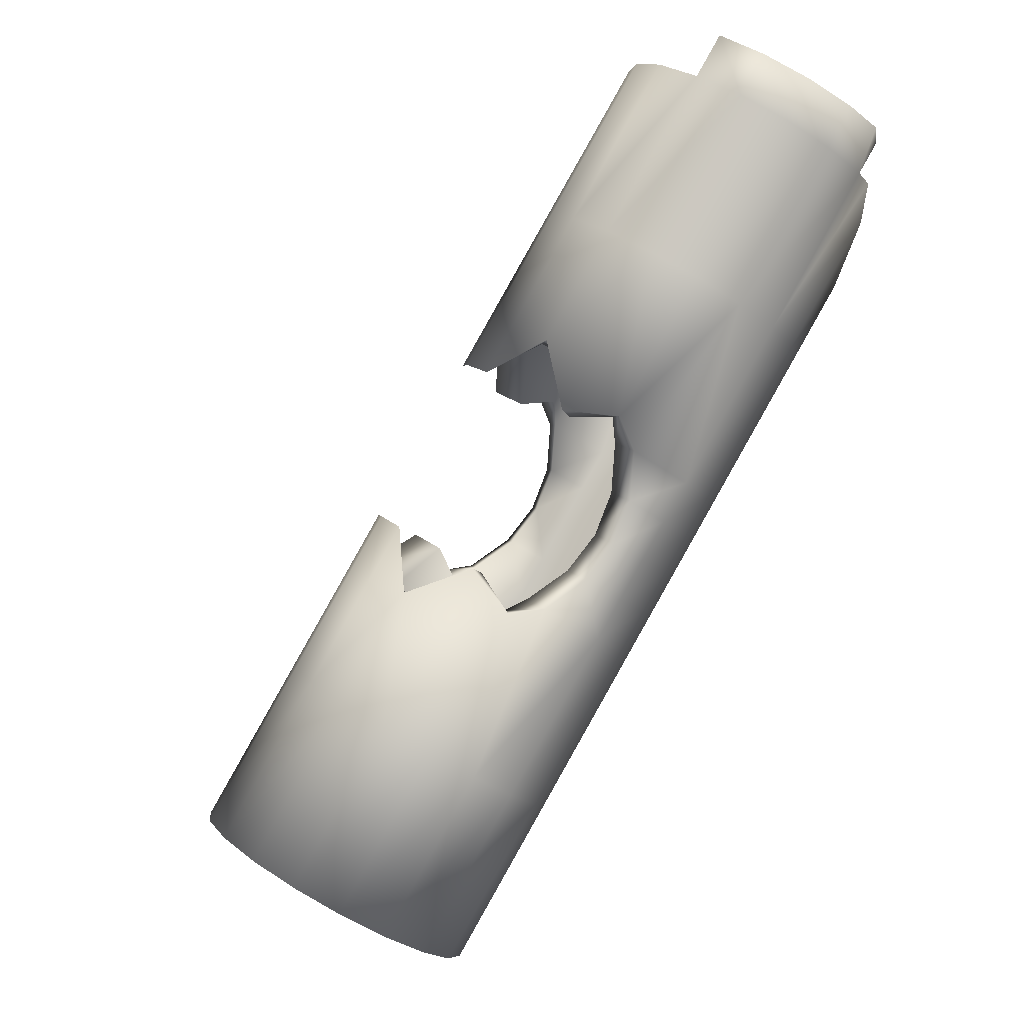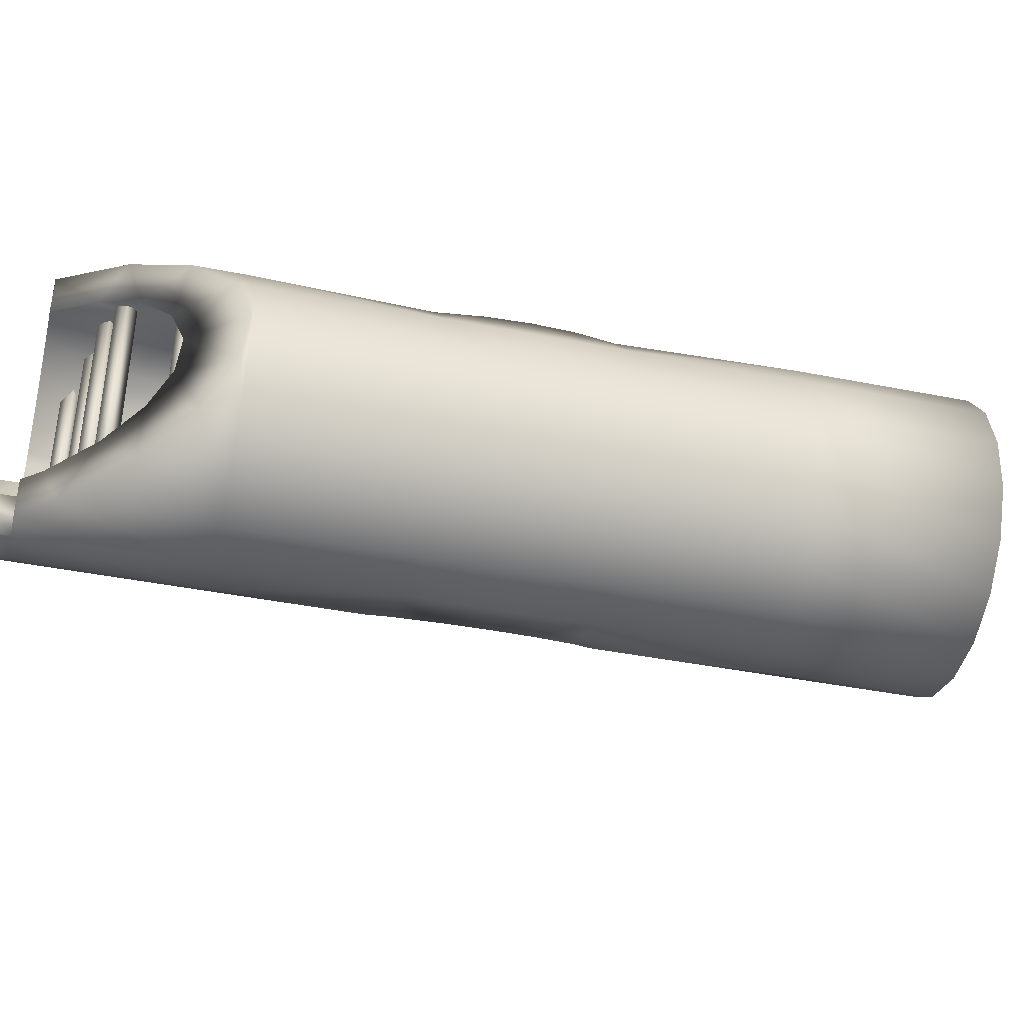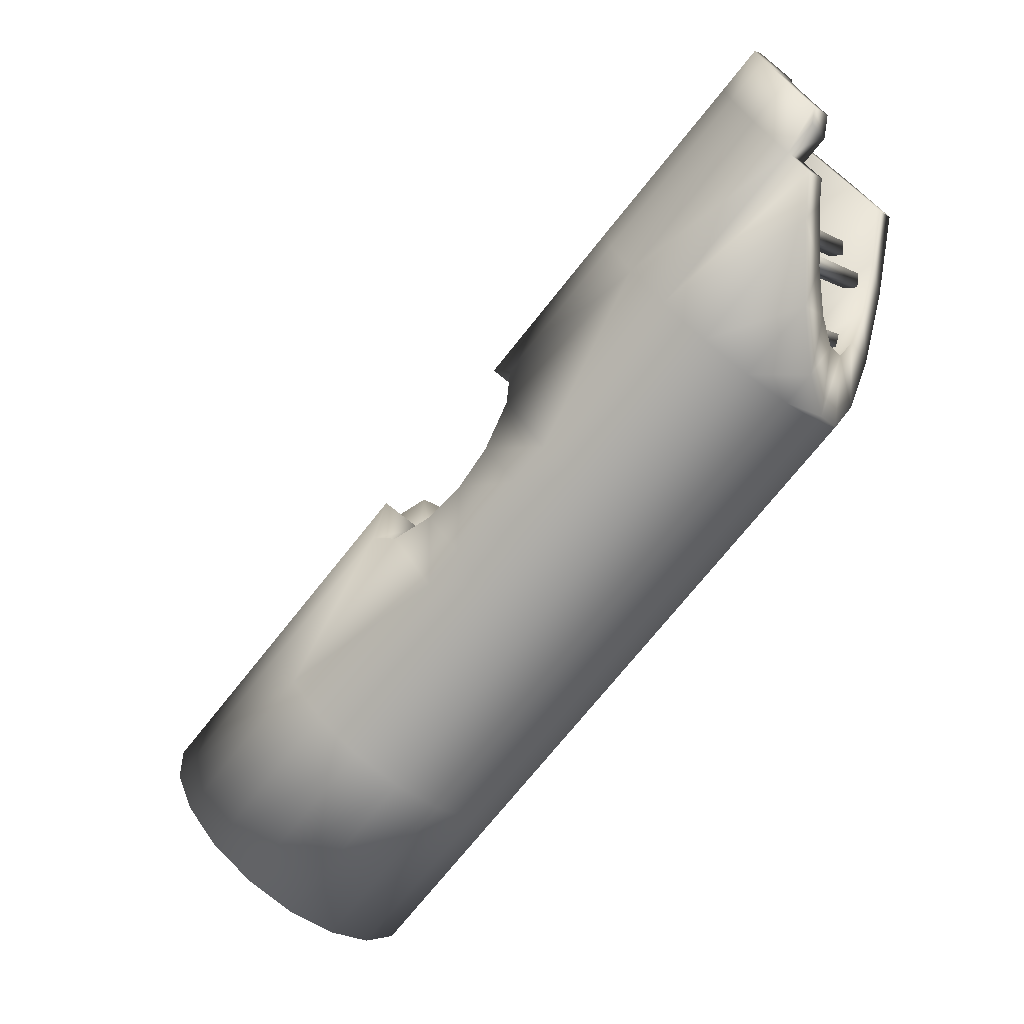
<metadata>
{"format":"obj","ext":"obj","renderer":"f3d","projection":"perspective","resolution":1024,"background":"white","views":[{"elev":30.7,"azim":-43.5,"up":"+Z"},{"elev":-40.1,"azim":118.6,"up":"+Y"},{"elev":-1.2,"azim":23.7,"up":"+Z"}]}
</metadata>
<code>
v  -234.3 -0.0806 317.4
v  -233.1 -0.0806 317.4
v  -233.1 -0.0806 318.6
v  -234.3 -0.0806 318.6
v  -233.1 21.13 318.6
v  -233.1 21.13 317.4
v  -234.3 21.13 317.4
v  -234.3 21.13 318.6
v  -235.8 -0.0806 320.4
v  -234.6 -0.0806 320.4
v  -234.6 -0.0806 321.6
v  -235.8 -0.0806 321.6
v  -234.6 21.13 321.6
v  -234.6 21.13 320.4
v  -235.8 21.13 320.4
v  -235.8 21.13 321.6
v  -238 -0.0806 323.3
v  -236.8 -0.0806 323.3
v  -236.8 -0.0806 324.5
v  -238 -0.0806 324.5
v  -236.8 21.13 324.5
v  -236.8 21.13 323.3
v  -238 21.13 323.3
v  -238 21.13 324.5
v  -239.5 1.876 326.4
v  -238.2 1.876 326.4
v  -238.2 1.876 327.6
v  -239.5 1.876 327.6
v  -238.2 21.6 327.6
v  -238.2 21.6 326.4
v  -239.5 21.6 326.4
v  -239.5 21.6 327.6
v  -235.6 1.508 312.2
v  -234.4 1.508 312.2
v  -234.4 1.508 313.4
v  -235.6 1.508 313.4
v  -234.4 21.65 313.4
v  -234.4 21.65 312.2
v  -235.6 21.65 312.2
v  -235.6 21.65 313.4
v  -278.4 16.59 285.3
v  -279.4 13.75 286.2
v  -289.6 13.75 275.1
v  -288.6 16.59 274.2
v  -271.3 16.59 293
v  -272.3 13.75 293.9
v  -247.9 16.59 318.6
v  -248.8 13.75 319.5
v  -255.9 13.75 311.8
v  -254.9 16.59 310.9
v  -237.7 16.59 329.7
v  -238.7 13.75 330.6
v  -239.8 18.64 331.7
v  -241.2 14.67 333
v  -250 18.64 320.6
v  -251.4 14.67 321.9
v  -260.2 18.64 309.5
v  -261.6 14.67 310.8
v  -280.6 18.64 287.3
v  -281.9 14.67 288.5
v  -271.8 14.67 299.7
v  -270.4 18.64 298.4
v  -290.8 18.64 276.2
v  -292.1 14.67 277.4
v  -279.6 10.62 286.4
v  -289.8 10.62 275.3
v  -272.5 10.62 294.1
v  -249 10.62 319.7
v  -256.1 10.62 312
v  -238.8 10.55 330.8
v  -241.4 10.24 333.2
v  -251.7 10.31 322.1
v  -258.8 10.31 314.4
v  -282.2 10.31 288.8
v  -275.1 10.31 296.5
v  -292.4 10.31 277.7
v  -279 7.59 285.8
v  -289.2 7.59 274.7
v  -268.8 7.59 297
v  -248.4 7.59 319.2
v  -258.6 7.59 308.1
v  -238.2 7.523 330.2
v  -238.8 10.24 336.1
v  -237.9 6.01 335.3
v  -235.5 7.523 333.1
v  -236.1 10.55 333.7
v  -250.8 6.077 321.4
v  -240.6 6.01 332.4
v  -261 6.077 310.3
v  -281.4 6.077 288
v  -271.2 6.077 299.1
v  -291.6 6.077 276.9
v  -277.7 5.02 284.6
v  -287.9 5.02 273.5
v  -268.7 5.02 294.4
v  -247.1 5.02 318
v  -256.1 5.02 308.2
v  -236.9 4.953 329
v  -249 2.489 319.7
v  -238.7 2.421 330.7
v  -257.9 2.489 309.9
v  -279.5 2.489 286.3
v  -270.6 2.489 296.1
v  -289.7 2.489 275.2
v  -275.8 3.221 282.9
v  -286 3.221 271.8
v  -266.7 4.25 295
v  -245.2 3.221 316.2
v  -256.5 4.25 306.1
v  -235 3.221 327.3
v  -246.3 -0.0239 317.2
v  -236.2 -0.0239 328.3
v  -257.6 1.006 307.1
v  -276.9 -0.024 283.9
v  -267.8 1.006 296
v  -287.1 -0.024 272.8
v  -273.5 2.409 280.8
v  -283.7 2.409 269.7
v  -263.4 2.409 292
v  -260.1 2.85 299.2
v  -258.3 2.409 297.5
v  -260.8 2.409 294.7
v  -263 3.177 296.7
v  -243 2.409 314.2
v  -253.2 2.409 303.1
v  -232.8 2.409 325.3
v  -243.2 -1.158 314.4
v  -233 -1.158 325.5
v  -253.4 -1.158 303.3
v  -261.2 -0.3946 300.2
v  -258.5 -1.158 297.7
v  -256 -1.158 300.5
v  -259 -0.0675 303.3
v  -273.8 -1.158 281.1
v  -263.6 -1.158 292.2
v  -284 -1.158 269.9
v  -271.2 2.682 278.7
v  -281.4 2.682 267.6
v  -261.1 2.682 289.8
v  -256 2.682 295.4
v  -258.5 2.682 292.6
v  -240.7 2.682 312.1
v  -250.9 2.682 300.9
v  -231.4 2.573 324
v  -231.6 2.682 322
v  -231.4 -0.9664 324
v  -240 -0.7759 311.4
v  -231.8 -0.7759 320.4
v  -250.2 -0.7759 300.3
v  -255.3 -0.7759 294.8
v  -252.7 -0.7759 297.5
v  -270.6 -0.776 278.1
v  -260.4 -0.7759 289.2
v  -280.7 -0.776 267
v  -269.1 4.008 276.8
v  -279.3 4.008 265.7
v  -259 4.008 287.9
v  -253.9 4.008 293.5
v  -256.4 4.008 290.7
v  -238.6 4.008 310.1
v  -248.8 4.008 299
v  -232 4.008 317.3
v  -247.3 1.075 297.6
v  -237.1 1.075 308.7
v  -252.4 1.075 292.1
v  -249.8 1.075 294.9
v  -267.6 1.075 275.4
v  -257.4 1.075 286.5
v  -277.8 1.075 264.3
v  -267.5 6.226 275.3
v  -277.7 6.226 264.2
v  -257.3 6.226 286.4
v  -252.2 6.226 292
v  -254.8 6.226 289.2
v  -237 6.226 308.6
v  -247.1 6.226 297.5
v  -232.4 6.226 313.6
v  -245 4.173 295.5
v  -234.8 4.173 306.7
v  -250.1 4.173 290
v  -247.5 4.173 292.8
v  -265.3 4.173 273.3
v  -255.2 4.173 284.4
v  -275.5 4.173 262.2
v  -266.5 9.07 274.4
v  -276.7 9.07 263.3
v  -256.3 9.07 285.5
v  -251.3 9.07 291.1
v  -253.8 9.07 288.3
v  -236 9.07 307.7
v  -246.2 9.07 296.6
v  -232.6 9.07 311.5
v  -243.6 8.143 294.3
v  -233.4 8.143 305.4
v  -248.7 8.143 288.7
v  -246.2 8.143 291.5
v  -264 8.143 272.1
v  -253.8 8.143 283.2
v  -274.2 8.143 261
v  -266.3 12.2 274.2
v  -276.5 12.2 263.1
v  -256.1 12.2 285.3
v  -251.1 12.2 290.9
v  -253.6 12.2 288.1
v  -235.8 12.2 307.6
v  -246 12.2 296.4
v  -232.6 12.2 311
v  -243.3 12.51 294
v  -233.2 12.51 305.1
v  -248.4 12.51 288.5
v  -245.9 12.51 291.3
v  -263.7 12.51 271.8
v  -253.5 12.51 282.9
v  -273.9 12.51 260.7
v  -266.9 15.23 274.8
v  -277.1 15.23 263.7
v  -256.7 15.23 285.9
v  -251.7 15.23 291.4
v  -254.2 15.23 288.7
v  -236.4 15.23 308.1
v  -246.6 15.23 297
v  -232.5 15.23 312.3
v  -244.2 16.74 294.8
v  -234 16.74 305.9
v  -249.3 16.74 289.2
v  -246.7 16.74 292
v  -264.5 16.74 272.6
v  -254.4 16.74 283.7
v  -274.7 16.74 261.5
v  -268.3 17.8 276
v  -278.4 17.8 264.9
v  -259.3 18.93 288.2
v  -252.7 17.53 292.4
v  -255.6 17.86 289.9
v  -237.7 17.8 309.3
v  -249.1 18.93 299.3
v  -232.2 17.8 315.3
v  -247.2 21.46 297.6
v  -235.8 20.33 307.6
v  -250.8 20.06 290.7
v  -248.6 20.39 293.8
v  -266.4 20.33 274.3
v  -257.4 21.46 286.5
v  -276.6 20.33 263.2
v  -270.1 19.59 277.7
v  -280.3 19.59 266.6
v  -261.2 19.59 287.5
v  -239.6 19.59 311.1
v  -248.5 19.59 301.3
v  -231.8 19.59 319.5
v  -247.4 22.84 300.3
v  -238.5 22.84 310
v  -269 22.84 276.7
v  -260.1 22.84 286.5
v  -279.2 22.84 265.6
v  -272.4 20.41 279.8
v  -282.6 20.41 268.7
v  -262.2 20.41 290.9
v  -241.8 20.41 313.1
v  -252 20.41 302
v  -231.4 20.33 324
v  -231.6 20.41 324.2
v  -251.8 23.97 301.8
v  -241.6 23.97 312.9
v  -272.2 23.97 279.6
v  -262 23.97 290.7
v  -282.3 23.97 268.5
v  -274.7 20.13 281.9
v  -284.9 20.13 270.8
v  -267.6 20.13 289.6
v  -244.1 20.13 315.2
v  -251.2 20.13 307.5
v  -234 20.13 326.3
v  -231.4 23.84 324
v  -231.4 23.97 324
v  -234.6 23.59 326.9
v  -231.4 23.97 324
v  -231.4 23.97 324
v  -251.9 23.59 308.1
v  -244.8 23.59 315.8
v  -275.4 23.59 282.5
v  -268.3 23.59 290.2
v  -285.6 23.59 271.4
v  -276.8 18.81 283.8
v  -287 18.81 272.7
v  -269.7 18.81 291.5
v  -246.2 18.81 317.1
v  -253.3 18.81 309.4
v  -236 18.81 328.2
v  -237.6 21.74 329.6
v  -247.7 21.74 318.5
v  -257.9 21.74 307.4
v  -278.3 21.74 285.2
v  -268.1 21.74 296.3
v  -288.5 21.74 274.1
v  -257.9 3.177 302.3
v  -255.7 2.409 300.3
v  -264.1 -0.0675 297.8
v  -261 -1.158 294.9
v  -253.4 2.682 298.2
v  -257.8 -0.7759 292
v  -251.3 4.008 296.2
v  -254.9 1.075 289.3
v  -249.7 6.226 294.7
v  -252.6 4.173 287.2
v  -248.7 9.07 293.9
v  -251.3 8.143 286
v  -248.5 12.2 293.7
v  -251 12.51 285.7
v  -249.1 15.23 294.2
v  -251.8 16.74 286.5
v  -250.5 17.86 295.5
v  -253.7 20.39 288.2
v  -236.1 2.421 333.6
v  -233.5 -0.0239 331.2
v  -231.1 -1.158 327.6
v  -231 -0.9387 328.9
v  -231.1 2.409 327.1
v  -232.4 3.221 330.2
v  -231 2.711 328.9
v  -234.2 4.953 331.9
v  -232.3 1.075 313.9
v  -232.8 4.173 308.8
v  -233.1 8.143 305.8
v  -233.1 12.51 305.2
v  -233 16.74 307
v  -232.6 20.33 311.1
v  -232.1 22.84 317
o tuberia_002
g tuberia_002
f 1 2 3
f 3 4 1
f 5 6 7
f 7 8 5
f 3 5 8
f 8 4 3
f 2 6 5
f 5 3 2
f 1 7 6
f 6 2 1
f 4 8 7
f 7 1 4
f 9 10 11
f 11 12 9
f 13 14 15
f 15 16 13
f 11 13 16
f 16 12 11
f 10 14 13
f 13 11 10
f 9 15 14
f 14 10 9
f 12 16 15
f 15 9 12
f 17 18 19
f 19 20 17
f 21 22 23
f 23 24 21
f 19 21 24
f 24 20 19
f 18 22 21
f 21 19 18
f 17 23 22
f 22 18 17
f 20 24 23
f 23 17 20
f 25 26 27
f 27 28 25
f 29 30 31
f 31 32 29
f 27 29 32
f 32 28 27
f 26 30 29
f 29 27 26
f 25 31 30
f 30 26 25
f 28 32 31
f 31 25 28
f 33 34 35
f 35 36 33
f 37 38 39
f 39 40 37
f 35 37 40
f 40 36 35
f 34 38 37
f 37 35 34
f 33 39 38
f 38 34 33
f 36 40 39
f 39 33 36
f 41 42 43
f 43 44 41
f 45 46 42
f 42 41 45
f 47 48 49
f 49 50 47
f 51 52 48
f 48 47 51
f 53 54 52
f 52 51 53
f 55 56 54
f 54 53 55
f 57 58 56
f 56 55 57
f 59 60 61
f 61 62 59
f 63 64 60
f 60 59 63
f 44 43 64
f 64 63 44
f 42 65 66
f 66 43 42
f 46 67 65
f 65 42 46
f 48 68 69
f 69 49 48
f 52 70 68
f 68 48 52
f 52 54 71
f 71 70 52
f 56 72 71
f 71 54 56
f 56 58 73
f 73 72 56
f 60 74 75
f 75 61 60
f 64 76 74
f 74 60 64
f 43 66 76
f 76 64 43
f 65 77 78
f 78 66 65
f 67 79 77
f 77 65 67
f 69 68 80
f 80 81 69
f 70 82 80
f 80 68 70
f 83 84 85
f 85 86 83
f 72 87 88
f 88 71 72
f 73 89 87
f 87 72 73
f 75 74 90
f 90 91 75
f 76 92 90
f 90 74 76
f 66 78 92
f 92 76 66
f 77 93 94
f 94 78 77
f 77 79 95
f 95 93 77
f 80 96 97
f 97 81 80
f 82 98 96
f 96 80 82
f 87 99 100
f 100 88 87
f 87 89 101
f 101 99 87
f 90 102 103
f 103 91 90
f 92 104 102
f 102 90 92
f 78 94 104
f 104 92 78
f 93 105 106
f 106 94 93
f 95 107 105
f 105 93 95
f 97 96 108
f 108 109 97
f 98 110 108
f 108 96 98
f 99 111 112
f 112 100 99
f 101 113 111
f 111 99 101
f 103 102 114
f 114 115 103
f 104 116 114
f 114 102 104
f 94 106 116
f 116 104 94
f 105 117 118
f 118 106 105
f 105 107 119
f 119 117 105
f 120 121 122
f 122 123 120
f 108 124 125
f 125 109 108
f 110 126 124
f 124 108 110
f 111 127 128
f 128 112 111
f 111 113 129
f 129 127 111
f 130 131 132
f 132 133 130
f 114 134 135
f 135 115 114
f 116 136 134
f 134 114 116
f 106 118 136
f 136 116 106
f 117 137 138
f 138 118 117
f 119 139 137
f 137 117 119
f 121 140 141
f 141 122 121
f 124 142 143
f 143 125 124
f 126 144 145
f 126 145 142
f 124 126 142
f 126 128 146
f 146 144 126
f 127 147 148
f 127 148 146
f 128 127 146
f 129 149 147
f 147 127 129
f 131 150 151
f 151 132 131
f 134 152 153
f 153 135 134
f 136 154 152
f 152 134 136
f 118 138 154
f 154 136 118
f 137 155 156
f 156 138 137
f 139 157 155
f 155 137 139
f 140 158 159
f 159 141 140
f 142 160 161
f 161 143 142
f 142 145 162
f 162 160 142
f 149 163 164
f 164 147 149
f 150 165 166
f 166 151 150
f 152 167 168
f 168 153 152
f 154 169 167
f 167 152 154
f 138 156 169
f 169 154 138
f 155 170 171
f 171 156 155
f 157 172 170
f 170 155 157
f 158 173 174
f 174 159 158
f 160 175 176
f 176 161 160
f 160 162 177
f 177 175 160
f 163 178 179
f 179 164 163
f 165 180 181
f 181 166 165
f 167 182 183
f 183 168 167
f 169 184 182
f 182 167 169
f 156 171 184
f 184 169 156
f 170 185 186
f 186 171 170
f 172 187 185
f 185 170 172
f 173 188 189
f 189 174 173
f 175 190 191
f 191 176 175
f 175 177 192
f 192 190 175
f 178 193 194
f 194 179 178
f 180 195 196
f 196 181 180
f 182 197 198
f 198 183 182
f 184 199 197
f 197 182 184
f 171 186 199
f 199 184 171
f 185 200 201
f 201 186 185
f 187 202 200
f 200 185 187
f 188 203 204
f 204 189 188
f 190 205 206
f 206 191 190
f 190 192 207
f 207 205 190
f 193 208 209
f 209 194 193
f 195 210 211
f 211 196 195
f 197 212 213
f 213 198 197
f 199 214 212
f 212 197 199
f 186 201 214
f 214 199 186
f 200 215 216
f 216 201 200
f 202 217 215
f 215 200 202
f 203 218 219
f 219 204 203
f 205 220 221
f 221 206 205
f 207 222 220
f 220 205 207
f 208 223 224
f 224 209 208
f 210 225 226
f 226 211 210
f 212 227 228
f 228 213 212
f 214 229 227
f 227 212 214
f 201 216 229
f 229 214 201
f 215 230 231
f 231 216 215
f 217 232 230
f 230 215 217
f 219 218 233
f 233 234 219
f 221 220 235
f 235 236 221
f 222 237 235
f 235 220 222
f 223 238 239
f 239 224 223
f 226 225 240
f 240 241 226
f 228 227 242
f 242 243 228
f 229 244 242
f 242 227 229
f 216 231 244
f 244 229 216
f 230 245 246
f 246 231 230
f 230 232 247
f 247 245 230
f 235 248 249
f 249 236 235
f 237 250 248
f 248 235 237
f 239 238 251
f 251 252 239
f 242 253 254
f 254 243 242
f 244 255 253
f 253 242 244
f 231 246 255
f 255 244 231
f 245 256 257
f 257 246 245
f 247 258 256
f 256 245 247
f 249 248 259
f 259 260 249
f 250 261 262
f 250 262 259
f 248 250 259
f 251 263 264
f 264 252 251
f 254 253 265
f 265 266 254
f 255 267 265
f 265 253 255
f 246 257 267
f 267 255 246
f 256 268 269
f 269 257 256
f 256 258 270
f 270 268 256
f 259 271 272
f 272 260 259
f 262 273 271
f 271 259 262
f 274 275 276
f 274 276 273
f 262 274 273
f 277 278 275
f 264 263 279
f 279 280 264
f 265 281 282
f 282 266 265
f 267 283 281
f 281 265 267
f 257 269 283
f 283 267 257
f 268 284 285
f 285 269 268
f 270 286 284
f 284 268 270
f 271 287 288
f 288 272 271
f 273 289 287
f 287 271 273
f 276 290 289
f 289 273 276
f 280 291 290
f 290 276 280
f 279 292 291
f 291 280 279
f 282 281 293
f 293 294 282
f 283 295 293
f 293 281 283
f 269 285 295
f 295 283 269
f 284 41 44
f 44 285 284
f 286 45 41
f 41 284 286
f 287 47 50
f 50 288 287
f 289 51 47
f 47 287 289
f 290 53 51
f 51 289 290
f 291 55 53
f 53 290 291
f 292 57 55
f 55 291 292
f 293 59 62
f 62 294 293
f 295 63 59
f 59 293 295
f 285 44 63
f 63 295 285
f 296 109 125
f 125 297 296
f 120 296 297
f 297 121 120
f 119 107 123
f 123 122 119
f 298 115 135
f 135 299 298
f 130 298 299
f 299 131 130
f 129 113 133
f 133 132 129
f 125 143 300
f 300 297 125
f 297 300 140
f 140 121 297
f 139 119 122
f 122 141 139
f 135 153 301
f 301 299 135
f 299 301 150
f 150 131 299
f 149 129 132
f 132 151 149
f 143 161 302
f 302 300 143
f 300 302 158
f 158 140 300
f 157 139 141
f 141 159 157
f 153 168 303
f 303 301 153
f 301 303 165
f 165 150 301
f 163 149 151
f 151 166 163
f 161 176 304
f 304 302 161
f 302 304 173
f 173 158 302
f 172 157 159
f 159 174 172
f 168 183 305
f 305 303 168
f 303 305 180
f 180 165 303
f 178 163 166
f 166 181 178
f 176 191 306
f 306 304 176
f 304 306 188
f 188 173 304
f 187 172 174
f 174 189 187
f 183 198 307
f 307 305 183
f 305 307 195
f 195 180 305
f 193 178 181
f 181 196 193
f 191 206 308
f 308 306 191
f 306 308 203
f 203 188 306
f 202 187 189
f 189 204 202
f 198 213 309
f 309 307 198
f 307 309 210
f 210 195 307
f 208 193 196
f 196 211 208
f 206 221 310
f 310 308 206
f 308 310 218
f 218 203 308
f 217 202 204
f 204 219 217
f 213 228 311
f 311 309 213
f 309 311 225
f 225 210 309
f 223 208 211
f 211 226 223
f 221 236 312
f 312 310 221
f 310 312 233
f 233 218 310
f 234 232 217
f 217 219 234
f 228 243 313
f 313 311 228
f 311 313 240
f 240 225 311
f 241 238 223
f 223 226 241
f 243 232 234
f 234 313 243
f 313 234 233
f 233 240 313
f 241 240 233
f 233 312 241
f 238 241 312
f 312 236 238
f 113 109 296
f 296 133 113
f 133 296 120
f 120 130 133
f 298 130 120
f 120 123 298
f 115 298 123
f 123 107 115
f 115 107 95
f 95 103 115
f 103 95 79
f 79 91 103
f 91 79 67
f 67 75 91
f 75 67 46
f 46 61 75
f 61 46 45
f 45 62 61
f 62 45 286
f 286 294 62
f 282 294 286
f 286 270 282
f 282 270 258
f 258 266 282
f 266 258 247
f 247 254 266
f 254 247 232
f 232 243 254
f 238 236 249
f 249 251 238
f 251 249 260
f 260 263 251
f 263 260 272
f 272 279 263
f 279 272 288
f 288 292 279
f 292 288 50
f 50 57 292
f 57 50 49
f 49 58 57
f 73 58 49
f 49 69 73
f 73 69 81
f 81 89 73
f 89 81 97
f 97 101 89
f 101 97 109
f 109 113 101
f 71 83 86
f 86 70 71
f 88 84 83
f 83 71 88
f 100 314 84
f 84 88 100
f 112 315 314
f 314 100 112
f 128 316 317
f 128 317 315
f 112 128 315
f 128 126 318
f 318 316 128
f 319 320 318
f 110 319 318
f 126 110 318
f 98 321 319
f 319 110 98
f 82 85 321
f 321 98 82
f 70 86 85
f 85 82 70
f 147 164 322
f 322 148 147
f 164 179 323
f 323 322 164
f 179 194 324
f 324 323 179
f 194 209 325
f 325 324 194
f 325 209 224
f 224 326 325
f 326 224 239
f 239 327 326
f 327 239 252
f 252 328 327
f 274 262 261
f 328 252 264
f 264 278 328
f 274 277 275
f 280 276 275
f 264 280 275
f 278 264 275
f 278 261 250
f 250 328 278
f 328 250 237
f 237 327 328
f 327 237 222
f 222 326 327
f 326 222 207
f 207 325 326
f 324 325 207
f 207 192 324
f 323 324 192
f 192 177 323
f 322 323 177
f 177 162 322
f 148 322 162
f 162 145 148
f 146 148 145
f 145 144 146
f 85 84 314
f 314 321 85
f 321 314 315
f 315 319 321
f 320 319 315
f 315 317 320
f 318 320 317
f 317 316 318

</code>
